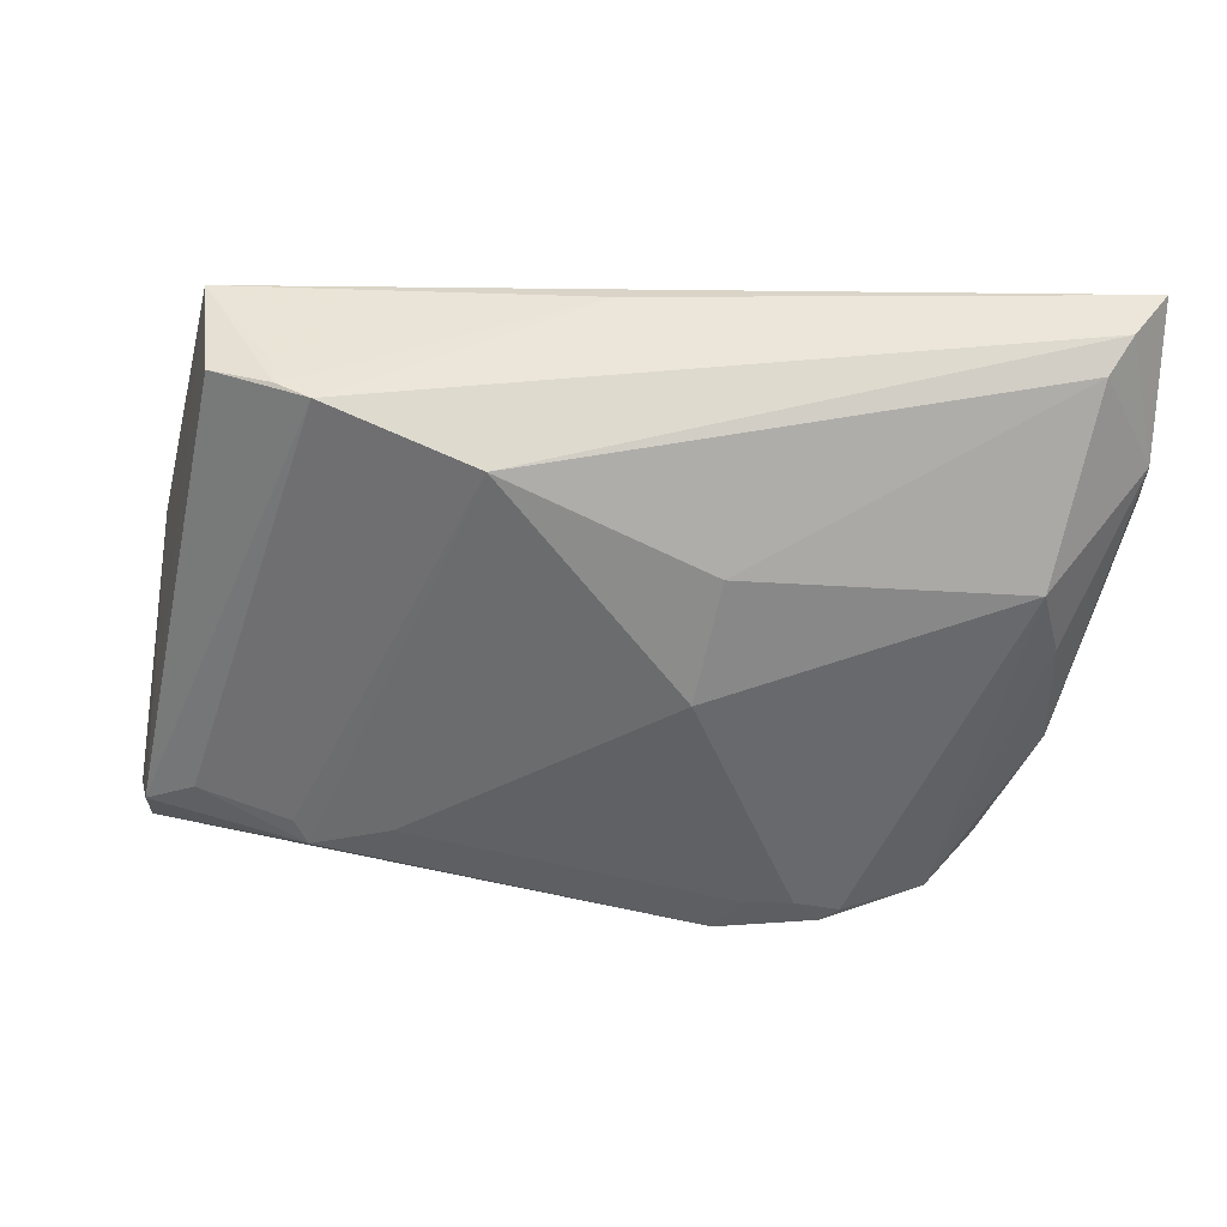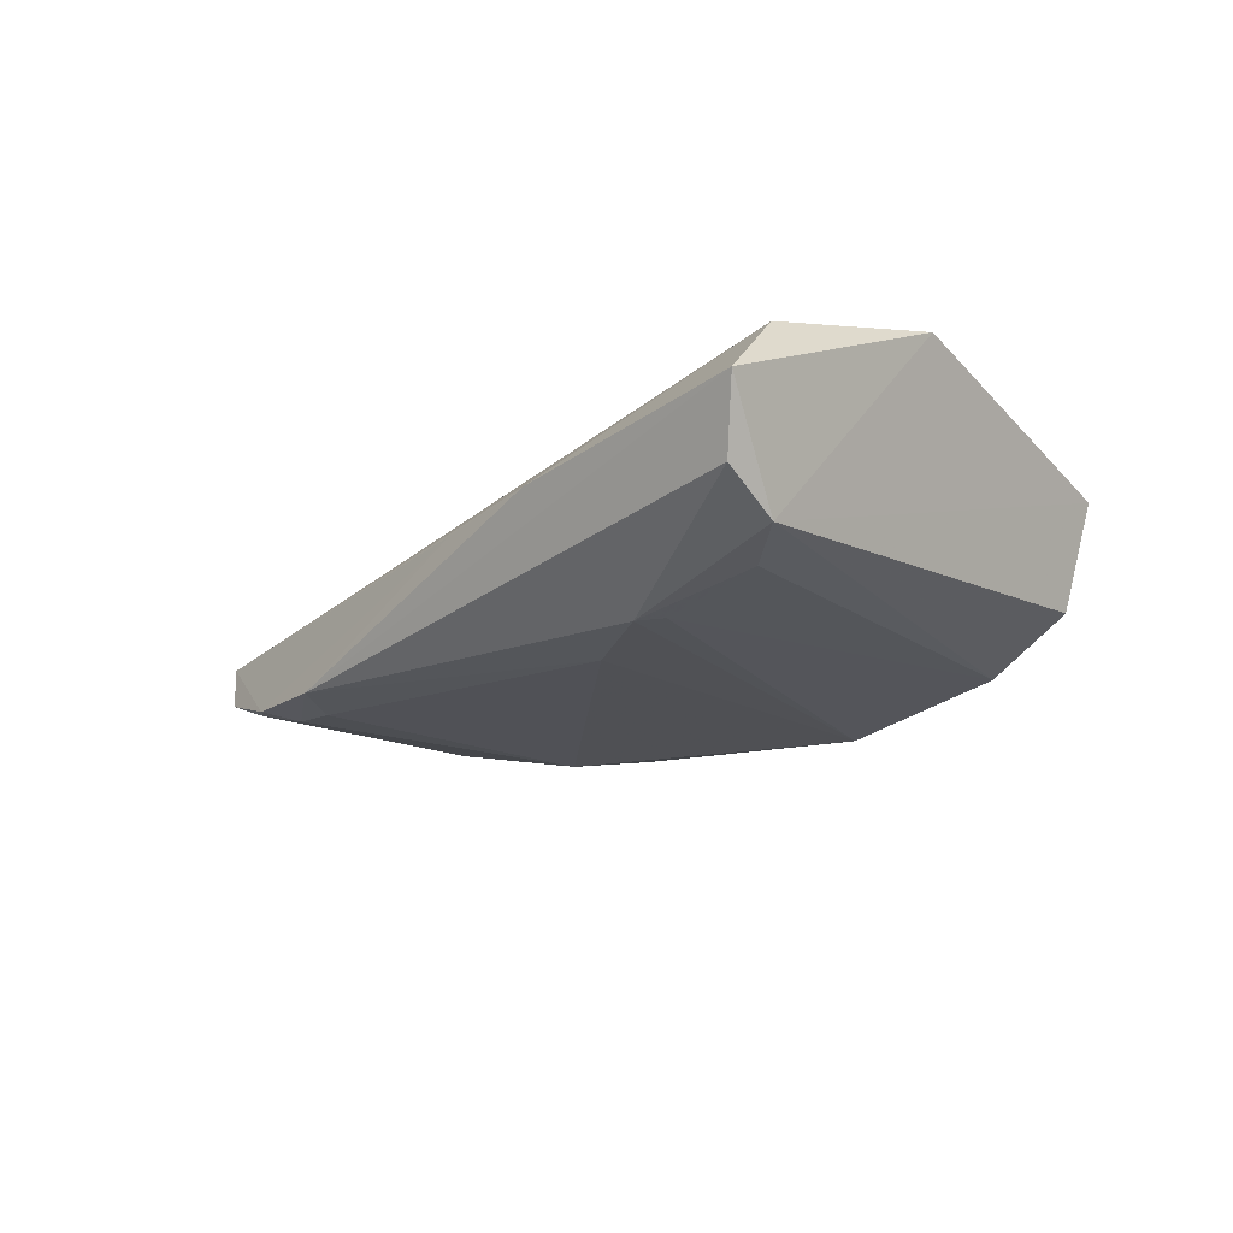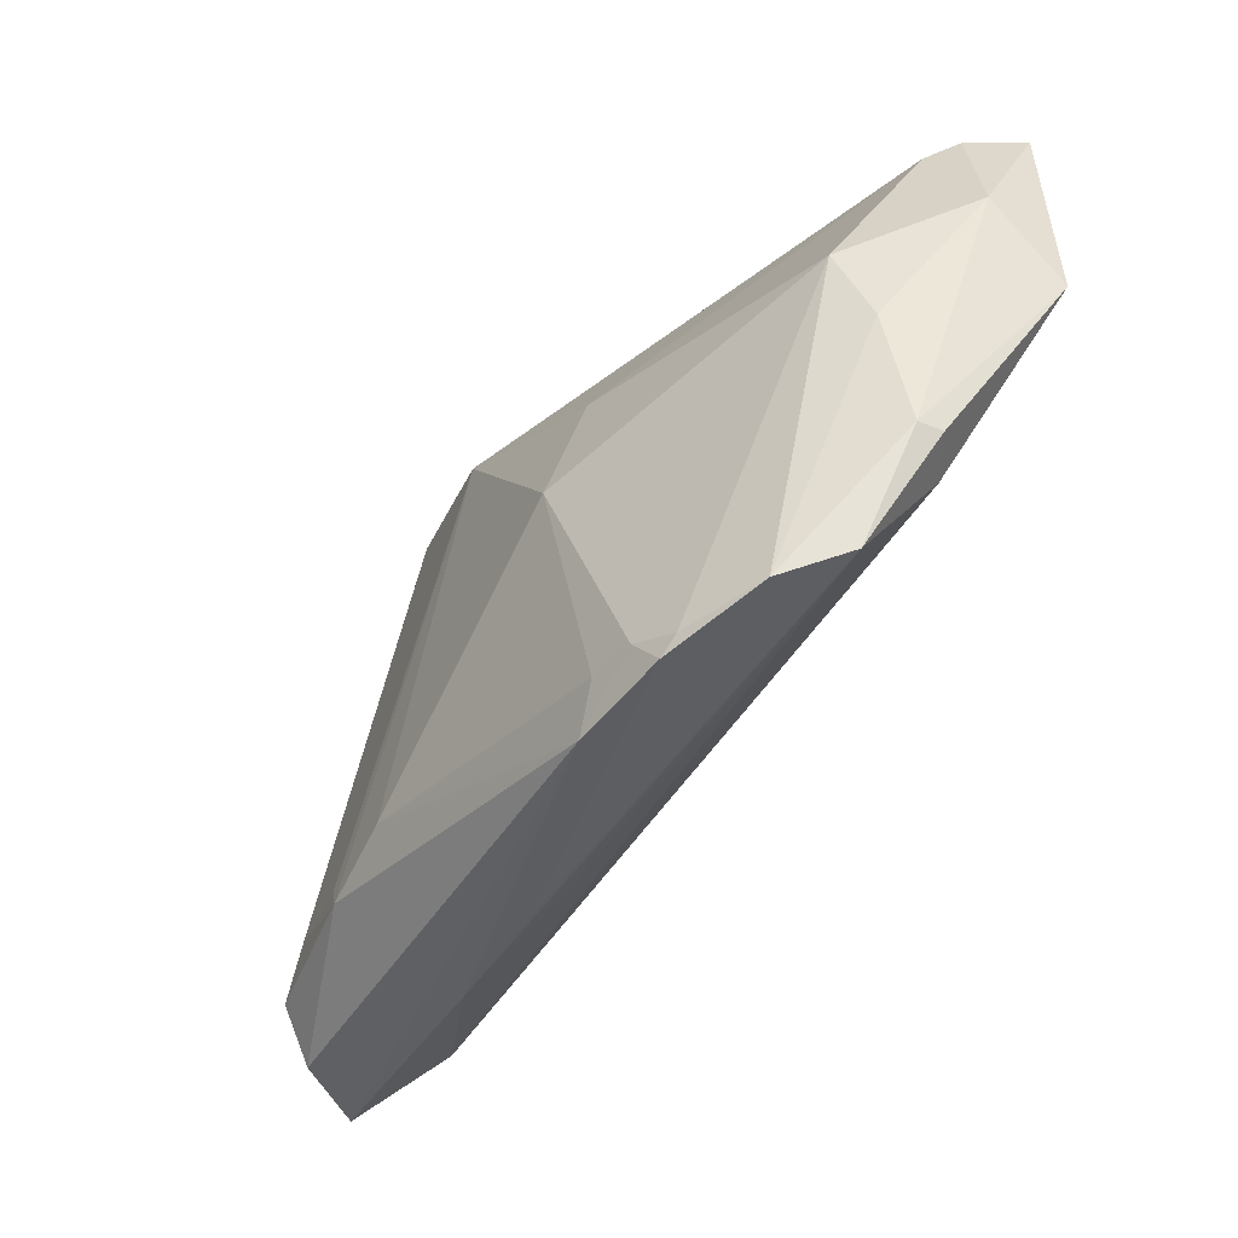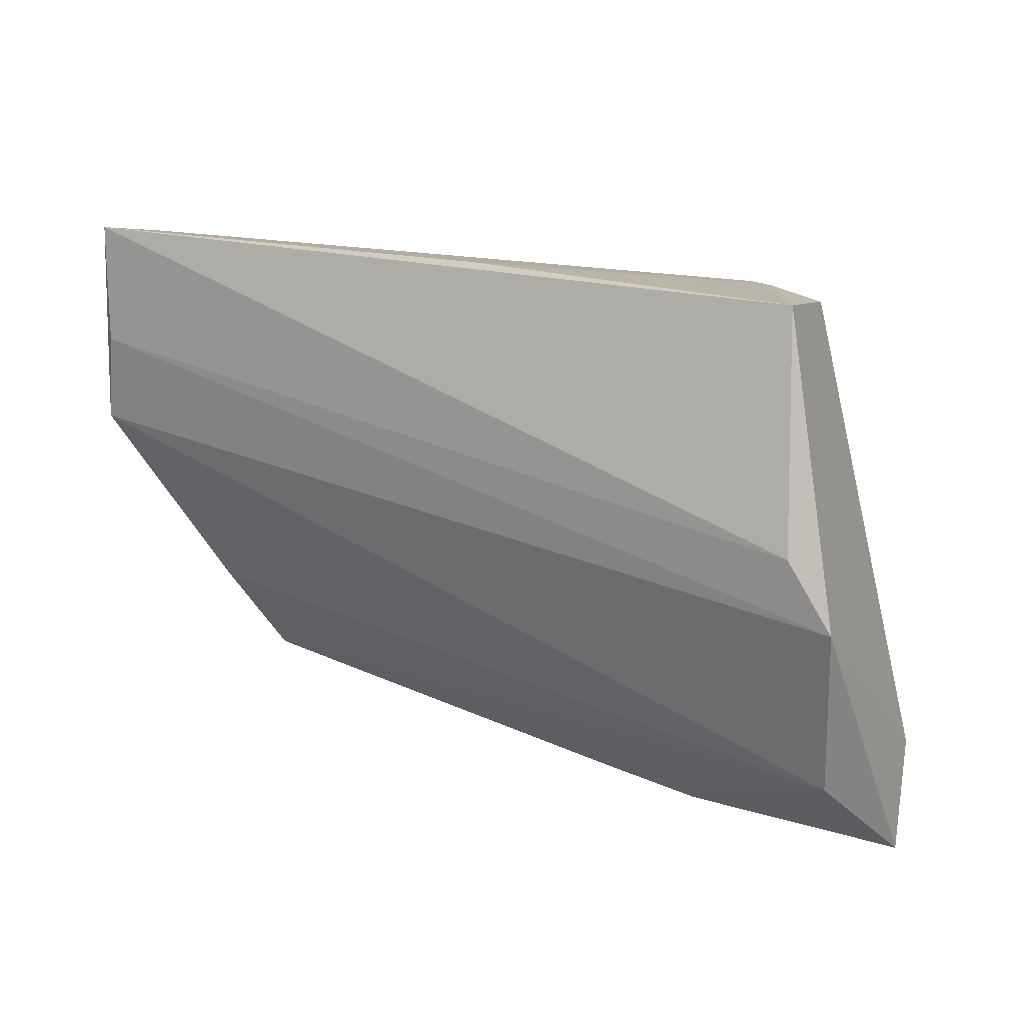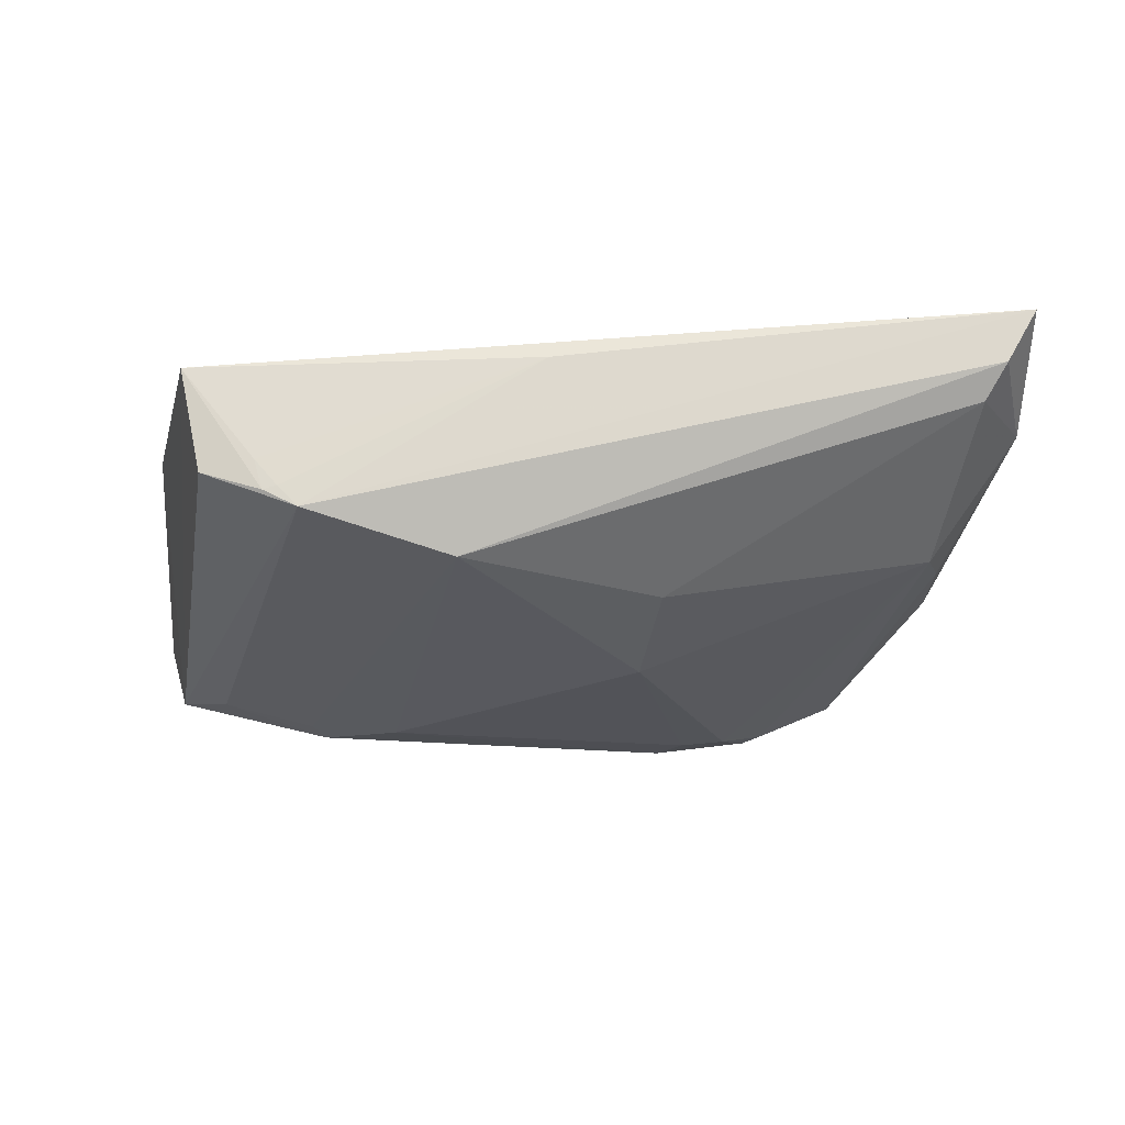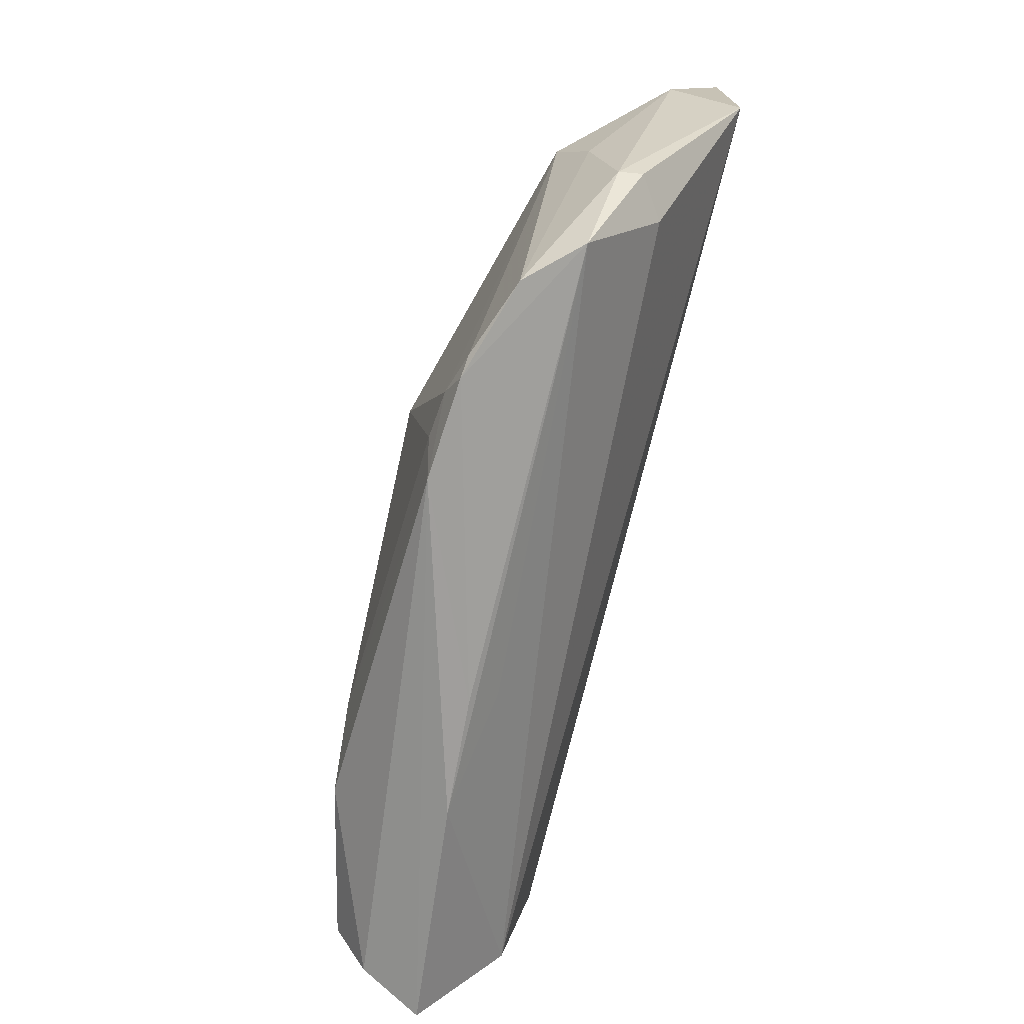
<metadata>
{"format":"obj","ext":"obj","renderer":"f3d","projection":"perspective","resolution":1024,"background":"white","views":[{"elev":38.8,"azim":-174.8,"up":"+Y"},{"elev":-18.8,"azim":51.6,"up":"+Z"},{"elev":-45.9,"azim":-124.3,"up":"+Y"},{"elev":16.9,"azim":34.2,"up":"+Y"},{"elev":-26.8,"azim":-178.5,"up":"+Z"},{"elev":-71.7,"azim":-104.3,"up":"+Y"}]}
</metadata>
<code>
v 0.04666 -0.01948 -0.01137
v -0.05598 0.01955 0.01629
v 0.05415 -0.02979 -0.00556
v -0.05062 0.0309 0.004984
v -0.04889 -0.01462 0.0005433
v 0.0233 -0.02049 -0.01536
v 0.04848 0.006684 0.01629
v -0.03655 -0.03058 -0.008392
v 0.05233 -0.02214 0.01192
v -0.05756 0.008296 0.01562
v -0.02472 -0.03344 -0.01227
v -0.05668 0.01836 0.00733
v -0.01254 0.01544 -0.01272
v 0.01321 -0.02974 0.001656
v -0.04841 0.0003196 -0.002388
v 0.05323 -0.02333 -0.009684
v 0.028 -0.03427 -0.0008831
v -0.04937 -0.01462 0.003486
v 0.0115 0.02773 -0.01311
v 0.04155 0.03212 -0.003938
v -0.04204 -0.02764 -0.00186
v 0.03495 0.03323 -0.002844
v -0.01596 -0.02966 -0.014
v -0.01255 -0.0348 -0.01313
v 0.05756 -0.03205 0.00223
v -0.05324 0.03384 0.008656
v 0.03332 -0.02425 -0.0145
v 0.01367 -0.03345 -0.001785
v -0.009744 0.001232 -0.01629
v -0.04602 0.01022 -0.005717
v -0.05705 0.0348 0.01524
v -0.04442 -0.01518 0.006798
v 0.0006318 0.0348 0.009558
v 0.03495 -0.02128 -0.01399
v 0.0321 0.03295 -0.006209
v 0.04433 0.03411 0.009176
v 0.05426 -0.001288 0.01629
v -0.02703 -0.0318 -0.01198
v -0.02172 -0.02975 -0.01347
v 0.03385 0.03281 -0.006667
v 0.02961 0.03264 -0.008845
f 9 37 10
f 9 25 37
f 10 37 2
f 34 41 1
f 25 24 3
f 32 9 10
f 32 21 9
f 25 9 17
f 17 24 25
f 31 36 33
f 31 33 41
f 10 2 31
f 31 12 10
f 40 20 41
f 40 36 20
f 41 20 16
f 16 1 41
f 25 3 16
f 37 25 16
f 16 36 37
f 20 36 16
f 24 6 27
f 27 3 24
f 27 16 3
f 34 1 27
f 1 16 27
f 6 29 19
f 19 41 34
f 34 27 19
f 19 27 6
f 9 21 14
f 14 17 9
f 21 17 14
f 24 17 28
f 28 17 21
f 10 12 5
f 8 21 5
f 26 31 41
f 41 19 26
f 26 19 4
f 4 12 26
f 12 31 26
f 37 36 7
f 36 31 7
f 7 2 37
f 7 31 2
f 33 36 22
f 36 40 22
f 11 39 24
f 11 21 8
f 24 28 11
f 11 28 21
f 38 11 8
f 39 11 38
f 23 29 6
f 23 39 29
f 23 6 24
f 24 39 23
f 30 12 4
f 29 39 30
f 39 38 30
f 30 38 8
f 10 5 18
f 18 5 21
f 18 32 10
f 21 32 18
f 41 33 35
f 33 22 35
f 35 40 41
f 35 22 40
f 13 19 29
f 29 30 13
f 4 19 13
f 13 30 4
f 15 5 12
f 12 30 15
f 8 5 15
f 15 30 8

</code>
